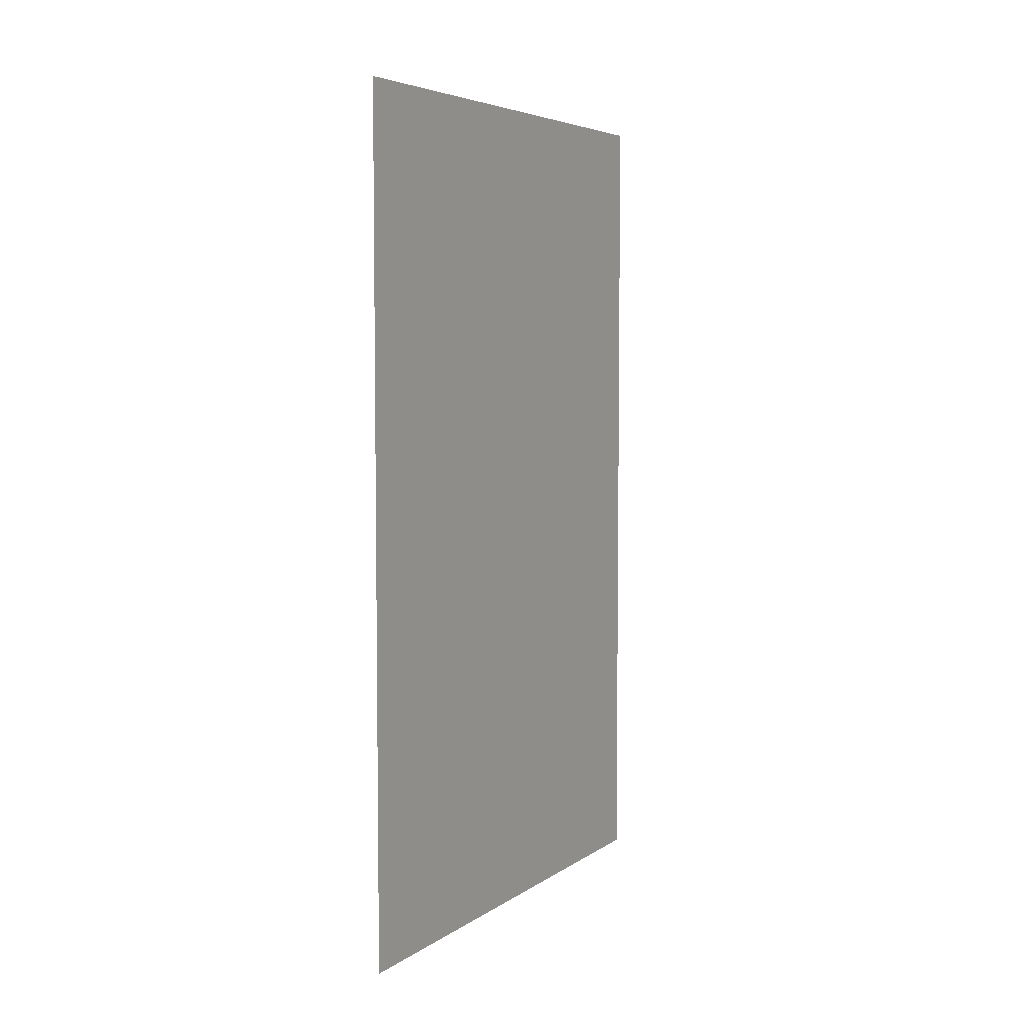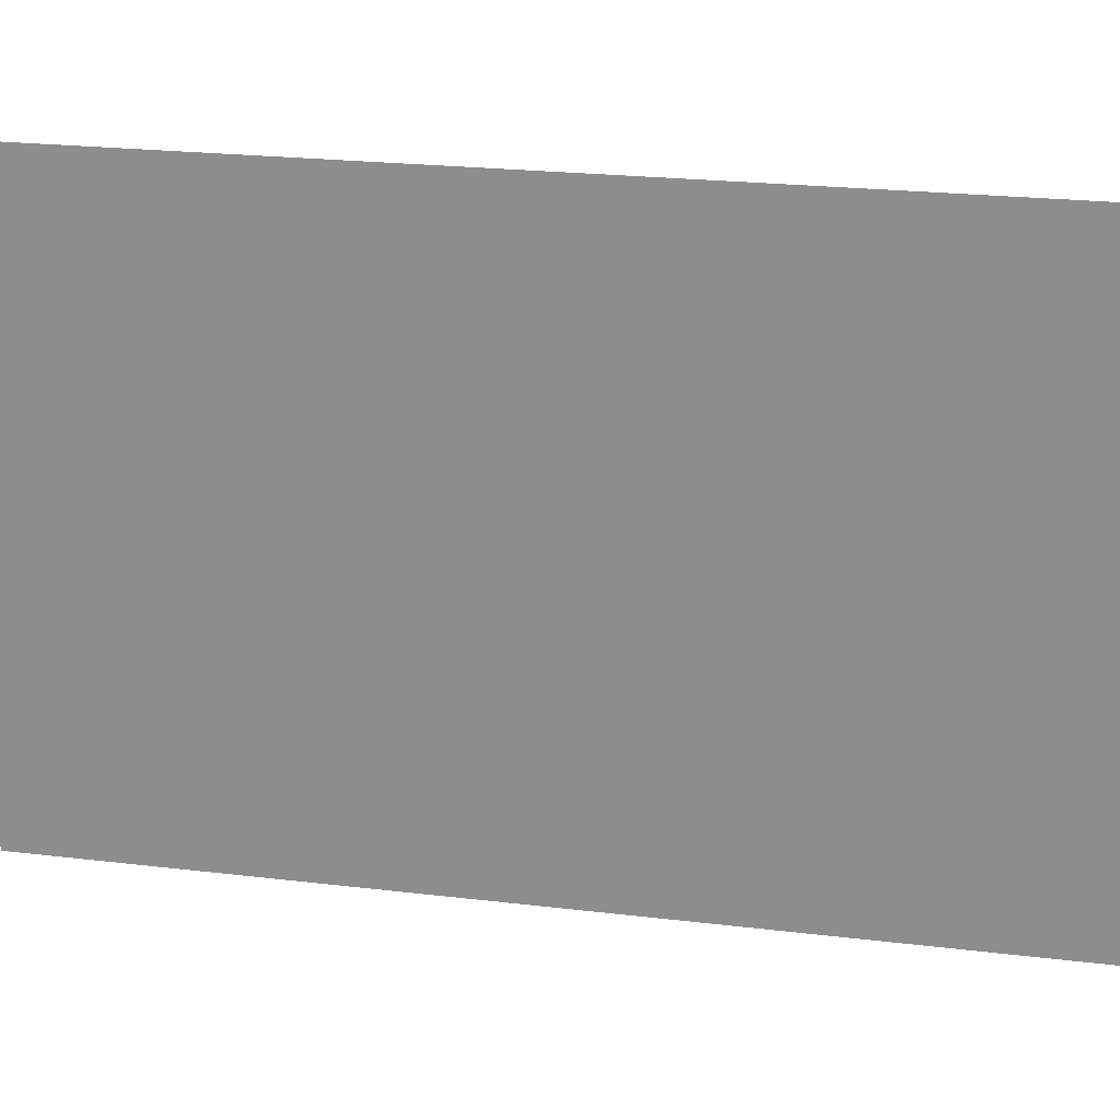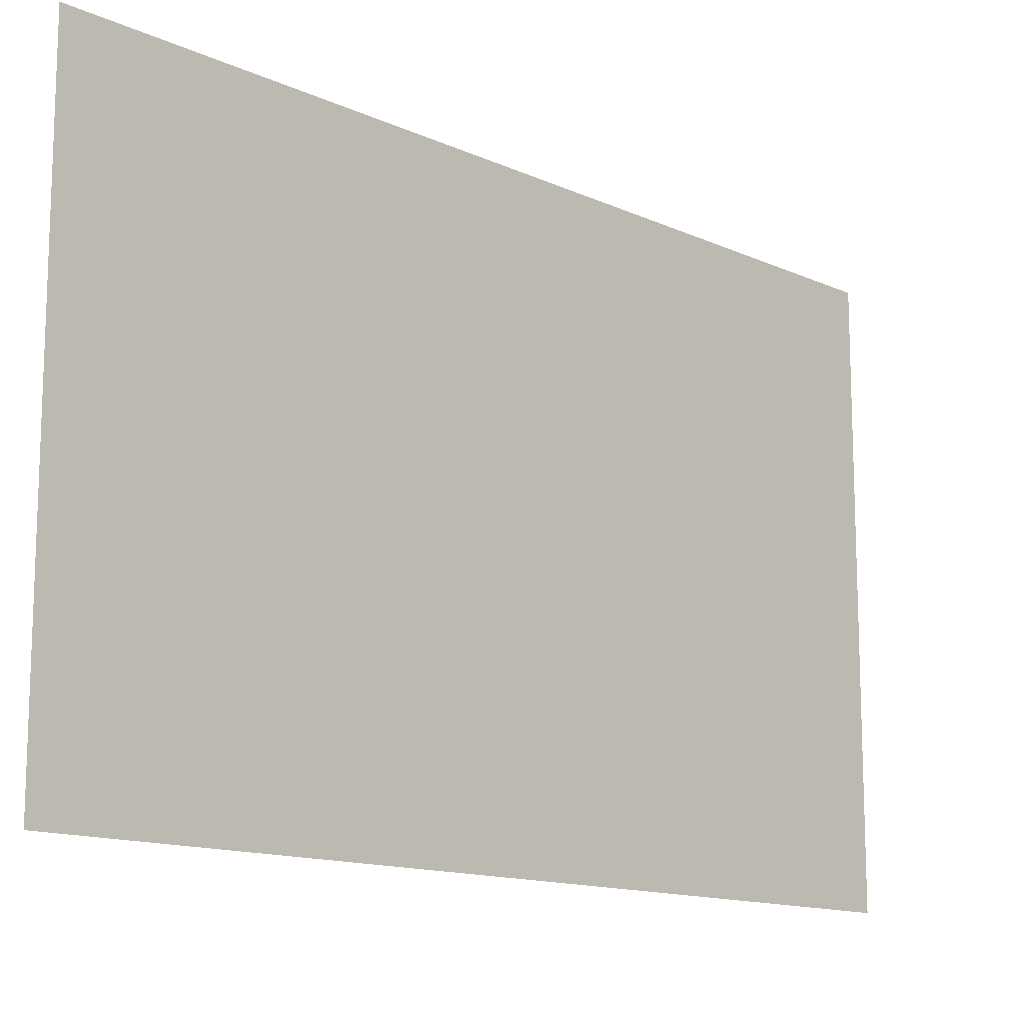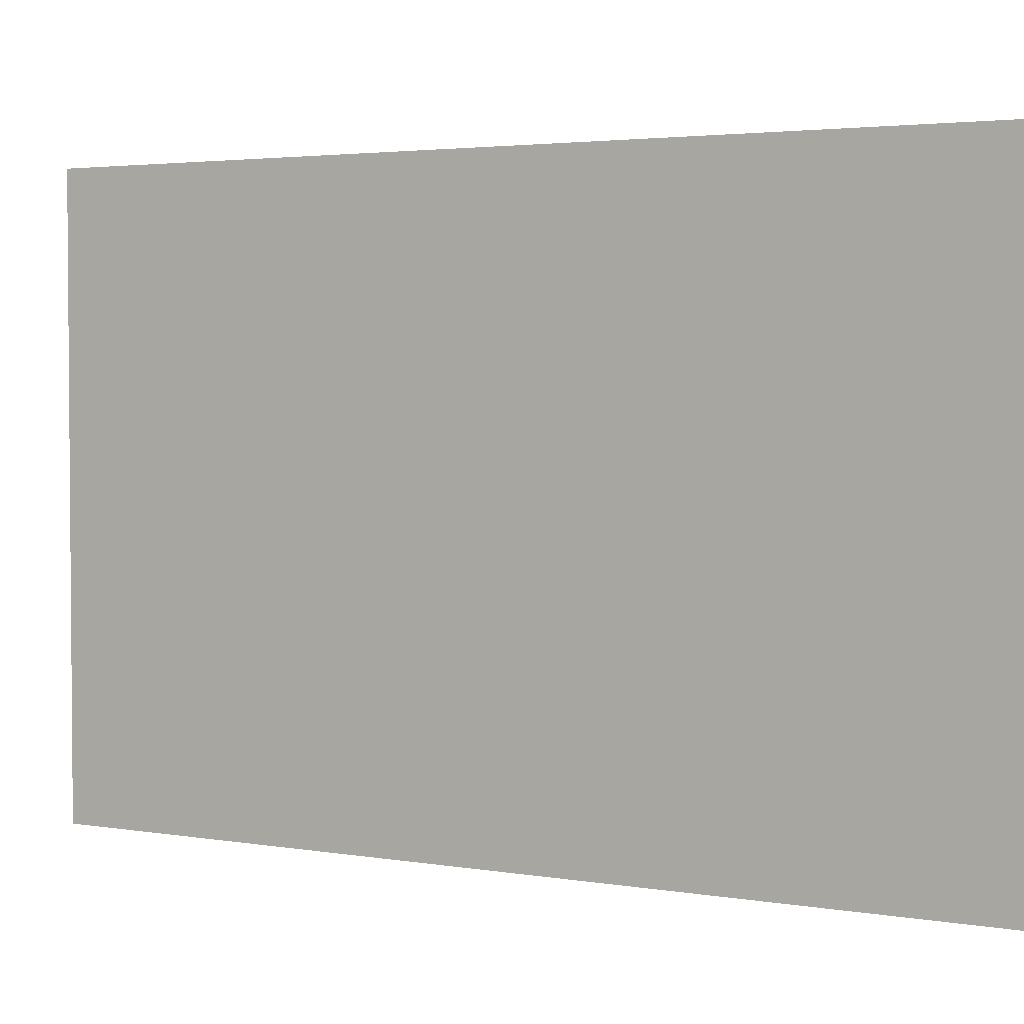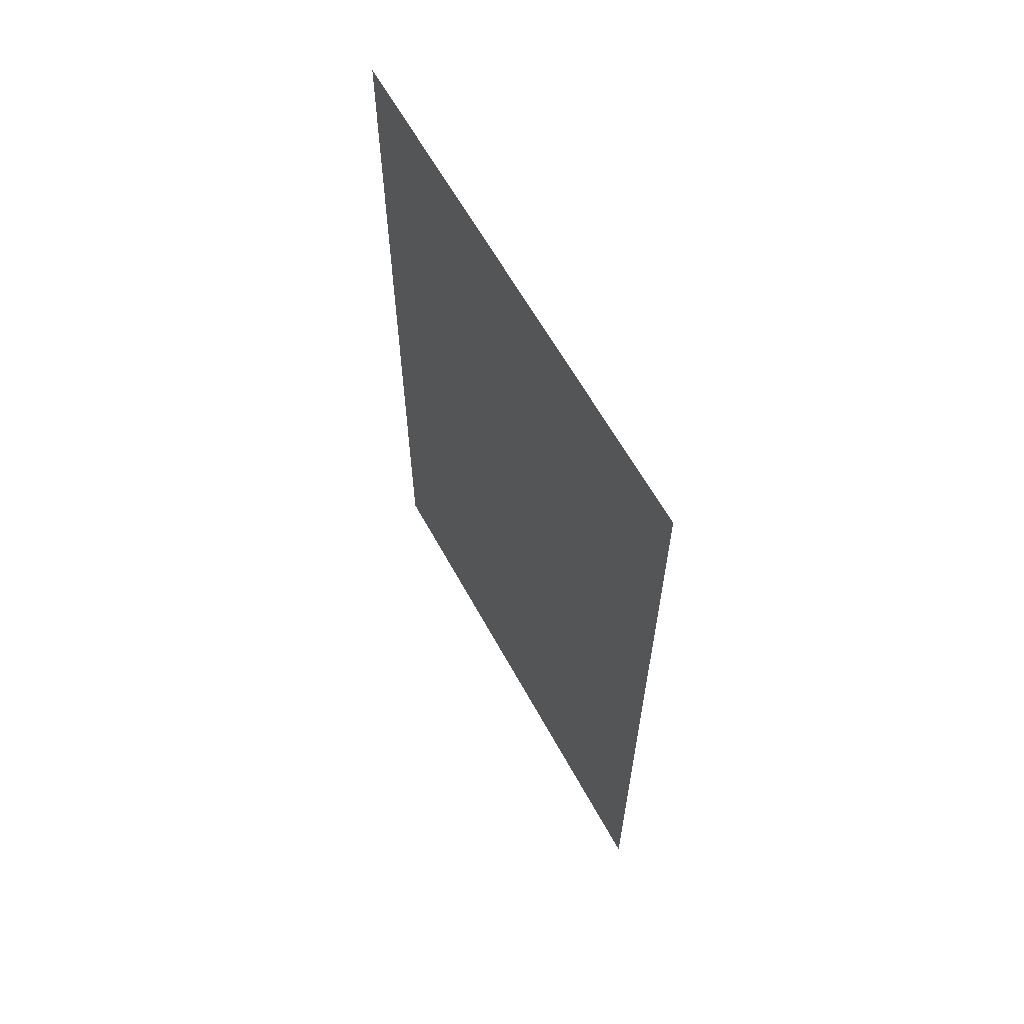
<metadata>
{"format":"obj","ext":"obj","renderer":"f3d","projection":"perspective","resolution":1024,"background":"white","views":[{"elev":5.2,"azim":-151.8,"up":"+Y"},{"elev":22.9,"azim":-78.4,"up":"+Z"},{"elev":-13.4,"azim":-135.8,"up":"+Z"},{"elev":3.0,"azim":120.7,"up":"+Z"},{"elev":61.8,"azim":-28.6,"up":"+Y"}]}
</metadata>
<code>
o Plane.002
v 59.21 74.09 224.6
v 59.21 43.12 224.6
v 59.21 74.09 204.9
v 59.21 43.12 204.9
f 1 2 4 3

</code>
